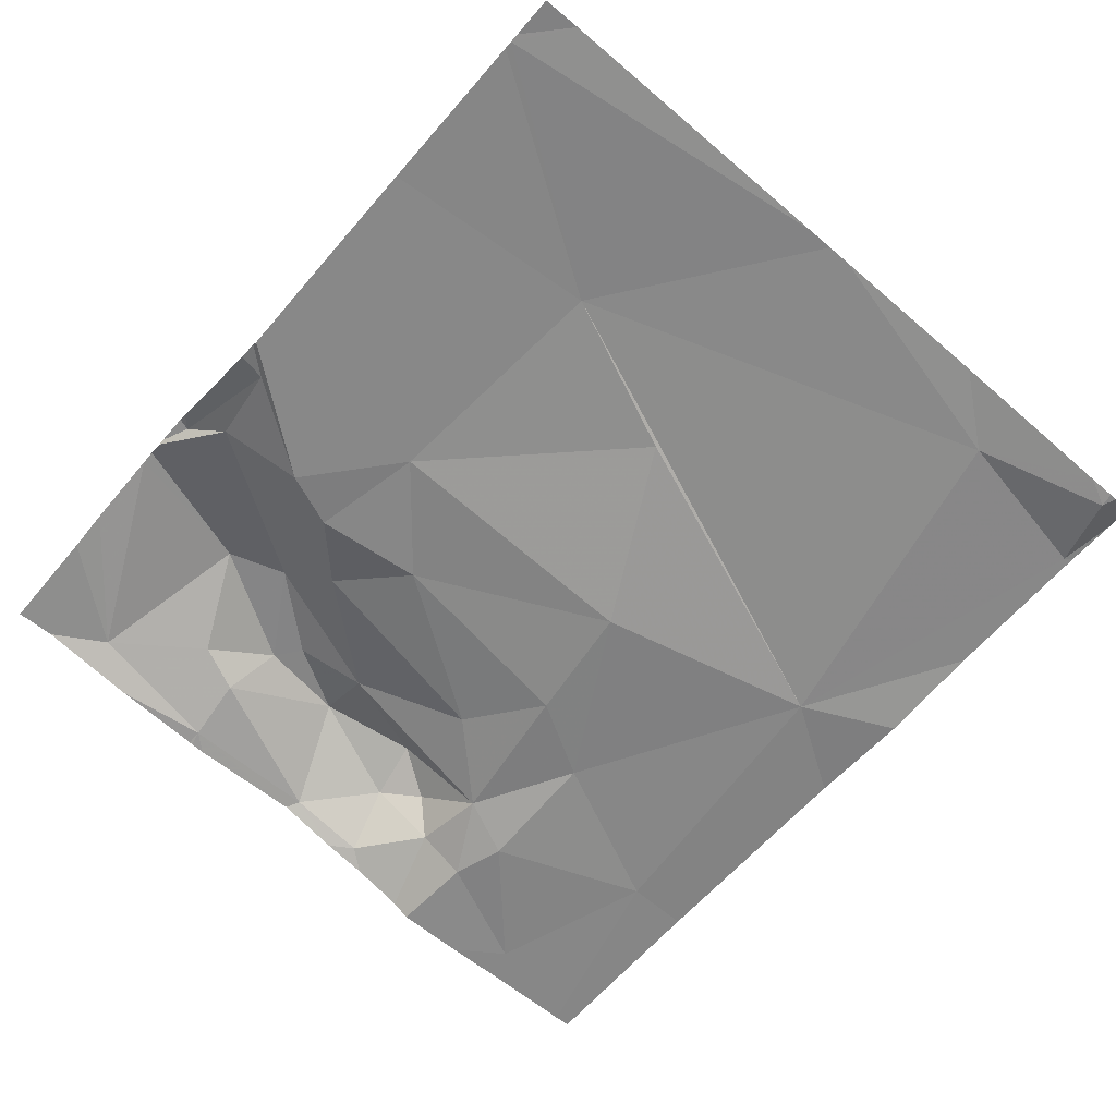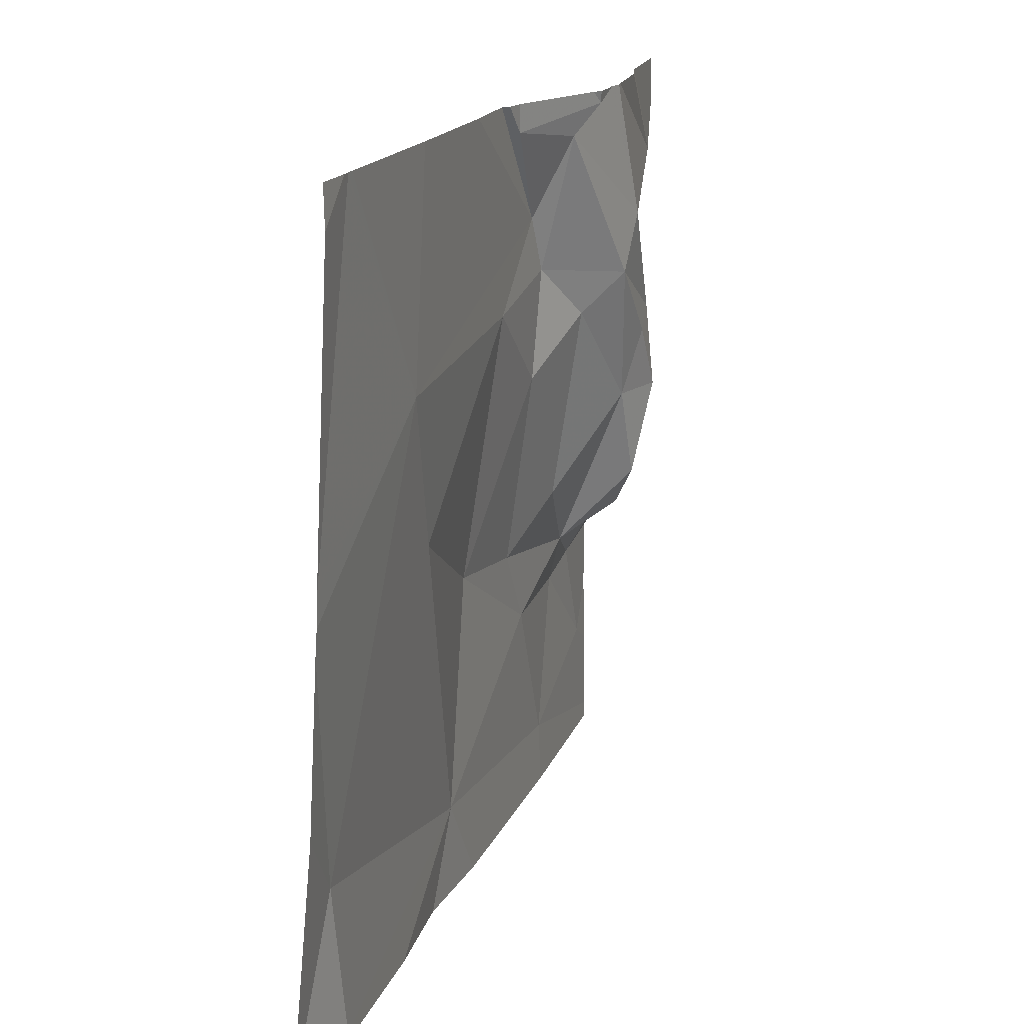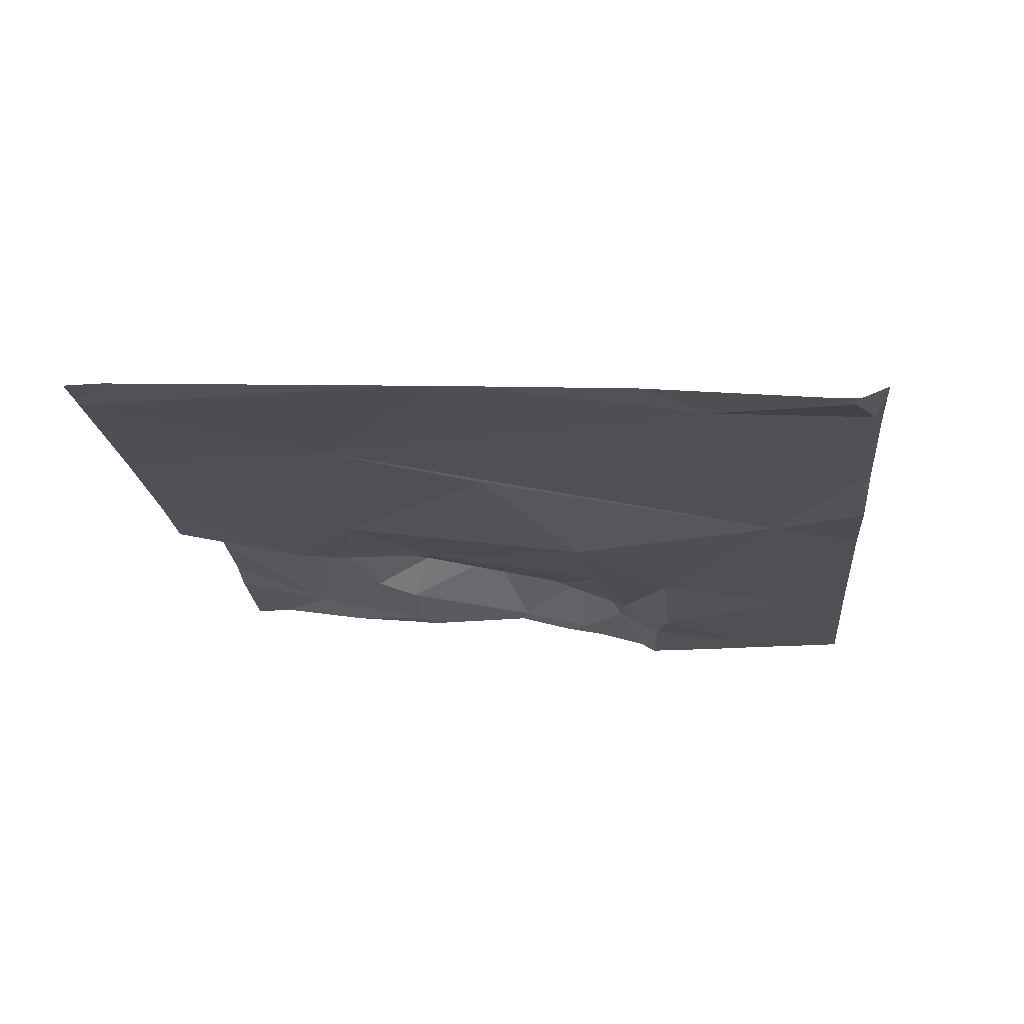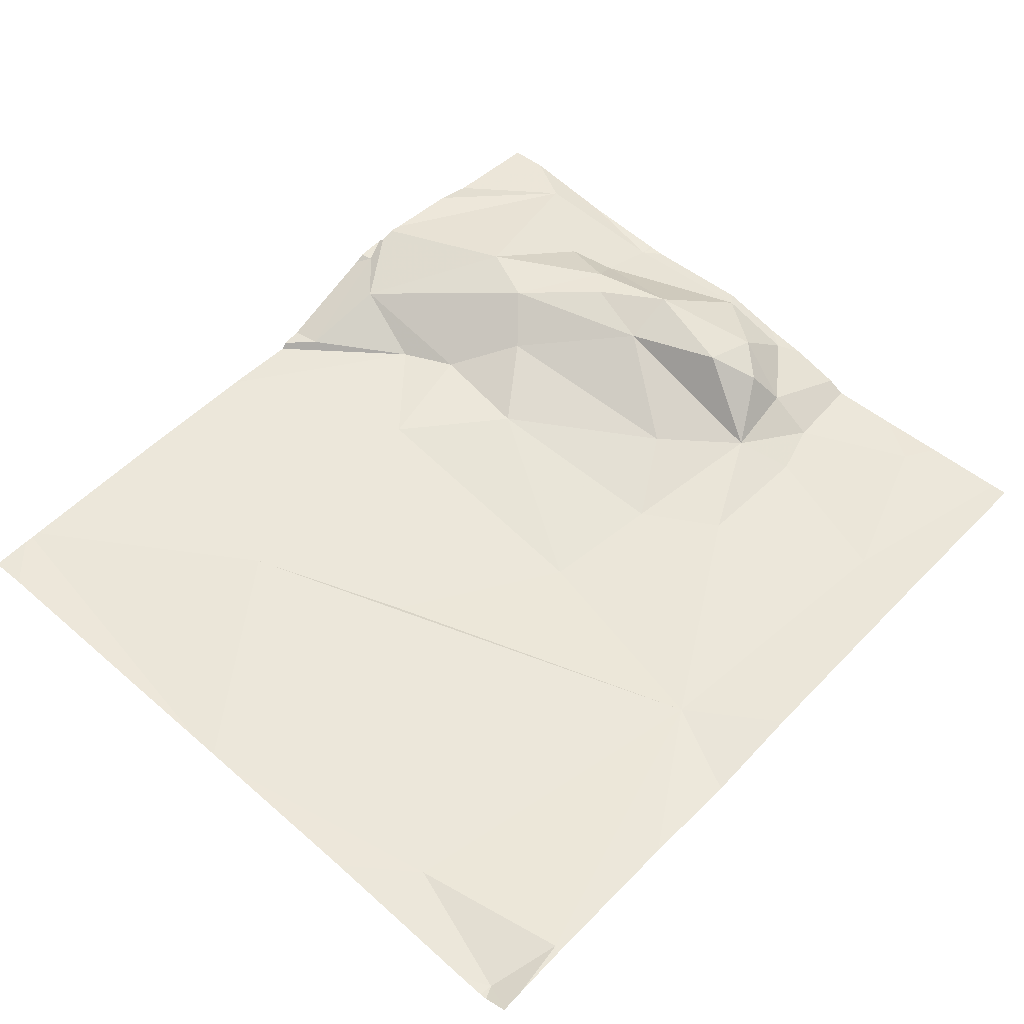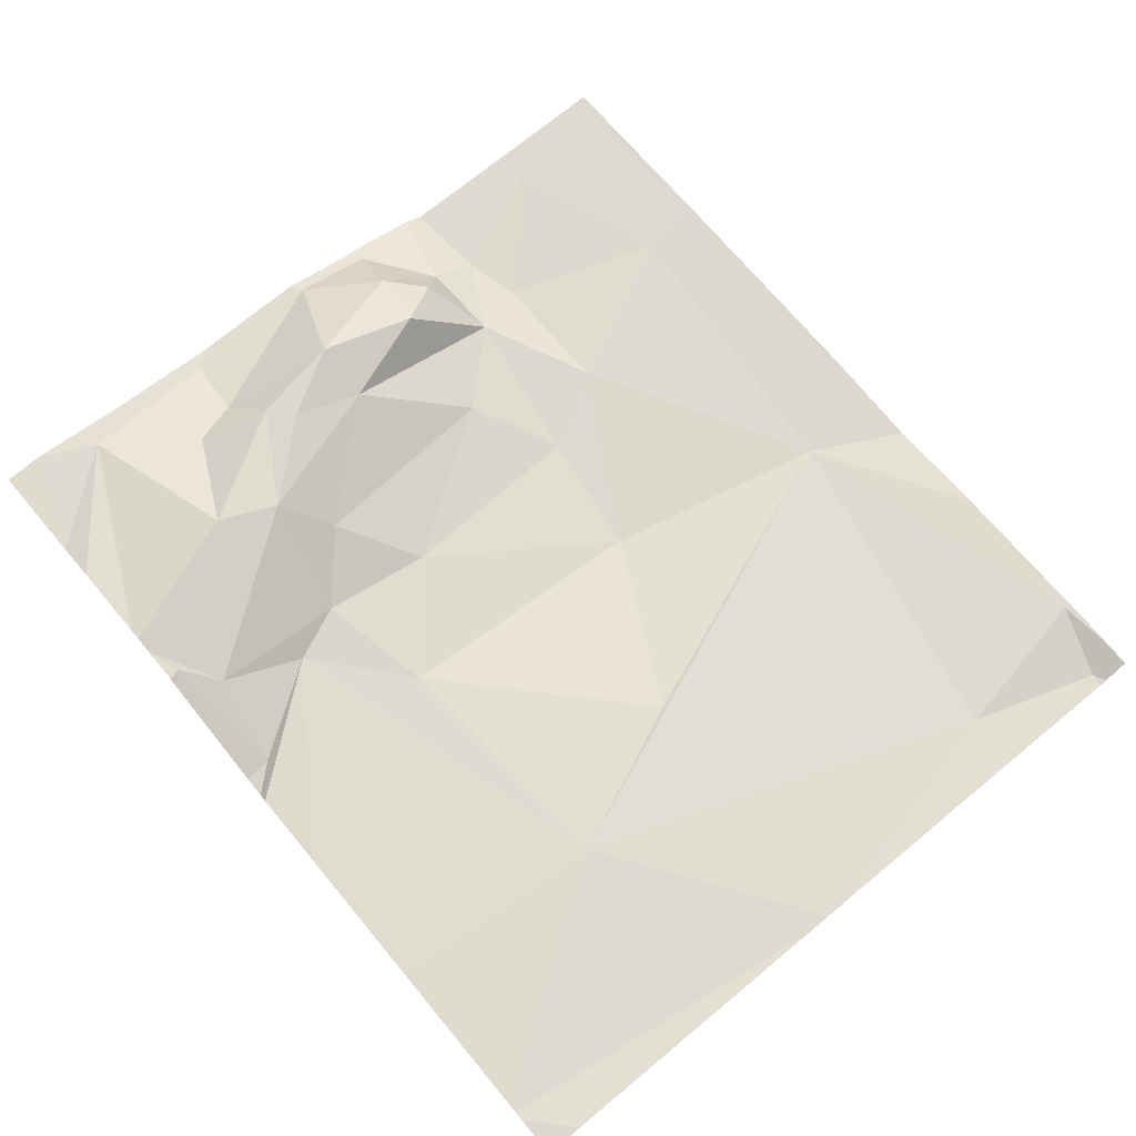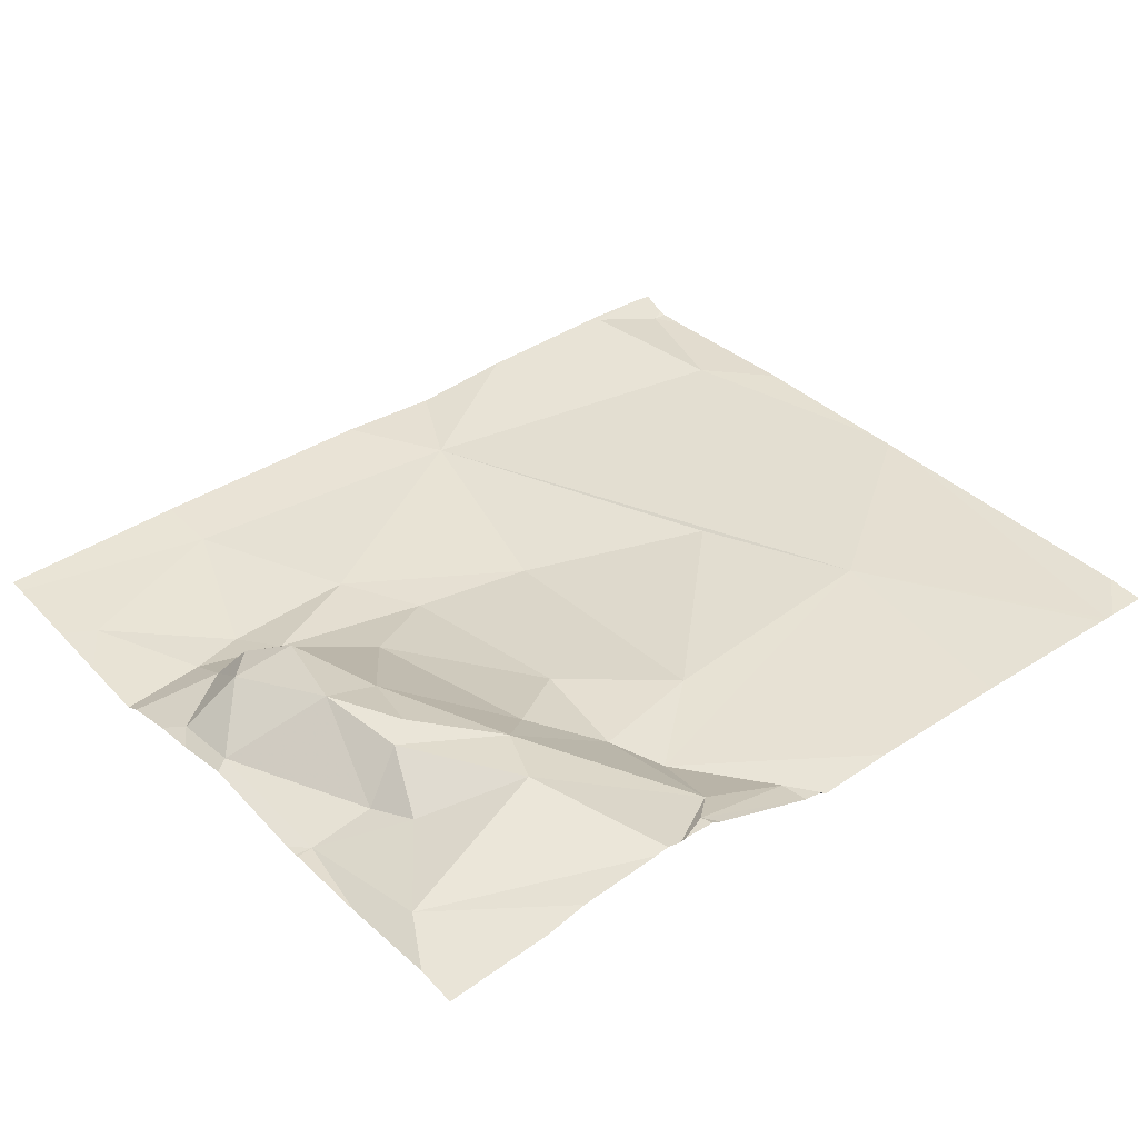
<metadata>
{"format":"obj","ext":"obj","renderer":"f3d","projection":"perspective","resolution":1024,"background":"white","views":[{"elev":-62.7,"azim":-130.5,"up":"+Z"},{"elev":17.3,"azim":-73.2,"up":"+Y"},{"elev":-19.8,"azim":-84.6,"up":"+Z"},{"elev":51.5,"azim":-47.7,"up":"+Z"},{"elev":70.3,"azim":-129.8,"up":"+Z"},{"elev":40.6,"azim":141.2,"up":"+Z"}]}
</metadata>
<code>
v -118.3 231.1 483.2
v -118.3 231.1 483.2
v -118.3 230.9 483.2
v -118.2 230.8 483.2
v -118.3 230.7 483.2
v -118.3 231.1 483.2
v -118.3 231.5 483.2
v -118 231.3 483.2
v -118.3 230.6 483.2
v -118.3 230.6 483.2
v -118.3 230.6 483.2
v -118.3 231.5 483.2
v -117.7 231.5 483.2
v -118.2 230.6 483.2
v -117.7 231.5 483.2
v -117.8 231.5 483.2
v -117.8 230.7 483.2
v -118.2 231.5 483.2
v -117.7 231.5 483.2
v -117.6 231.4 483.2
v -117.7 231.3 483.2
v -117.7 231 483.2
v -118 231.1 483.2
v -117.5 230.9 483.2
v -118 231.5 483.2
v -117.9 230.6 483.2
v -117.6 231.5 483.3
v -117.6 231.5 483.3
v -117.4 230.7 483.2
v -117.4 230.9 483.2
v -117.2 231.1 483.3
v -117.2 231 483.2
v -117.3 231 483.3
v -117.4 231.2 483.3
v -117.4 231.2 483.3
v -117.3 231.1 483.3
v -117.3 231.3 483.3
v -117.3 230.9 483.2
v -118.2 230.6 483.2
v -117.2 230.7 483.2
v -117.4 231.1 483.3
v -117.4 230.9 483.2
v -117.5 231 483.2
v -117.5 231.3 483.3
v -117.3 231.3 483.3
v -117.2 231.4 483.3
v -117.2 231.3 483.2
v -117.4 231.4 483.3
v -117.6 231 483.2
v -117.6 231.2 483.2
v -118.2 230.6 483.2
v -118.3 230.6 483.2
v -117.5 231.3 483.3
v -117.6 231.3 483.2
v -118.2 230.6 483.2
v -117.3 230.9 483.2
v -117.4 231 483.3
v -118.2 230.6 483.2
v -118.2 231.5 483.2
v -117.3 231 483.3
v -117.2 230.8 483.2
v -117.2 230.9 483.2
v -117.2 231 483.2
v -117.2 231 483.2
v -117.2 231.5 483.3
v -117.2 231.4 483.3
v -117.2 231.1 483.2
v -117.2 231.3 483.2
v -117.2 231.3 483.2
v -117.2 230.7 483.2
v -117.2 230.9 483.2
v -117.2 230.6 483.2
v -118.2 231.5 483.2
v -117.2 231.2 483.2
v -118 230.6 483.2
v -118.3 230.6 483.2
v -117.7 230.6 483.2
v -117.6 230.6 483.2
v -117.4 230.6 483.2
v -117.2 230.6 483.2
v -117.2 230.6 483.2
v -117.7 231.5 483.2
v -117.6 231.5 483.3
v -117.3 231.5 483.3
v -117.5 231.5 483.3
v -117.4 231.5 483.3
v -117.6 231.5 483.3
v -117.5 231.5 483.3
v -117.5 231.5 483.3
v -117.5 231.5 483.3
v -117.3 231.5 483.3
v -117.2 231.5 483.3
f 2 4 1
f 3 4 2
f 1 8 6
f 7 6 73
f 5 10 4
f 9 10 5
f 11 10 9
f 14 10 52
f 83 28 87
f 4 14 17
f 82 19 28
f 13 19 15
f 21 20 8
f 23 22 21
f 21 8 23
f 4 10 14
f 52 11 76
f 17 24 22
f 17 22 23
f 4 17 8
f 18 8 25
f 17 14 58
f 8 20 16
f 73 8 18
f 23 8 17
f 4 8 1
f 5 4 3
f 19 27 28
f 24 29 30
f 32 31 33
f 20 27 19
f 35 34 36
f 37 35 36
f 38 40 61
f 42 41 43
f 82 28 83
f 41 34 44
f 46 45 47
f 48 44 35
f 22 49 50
f 37 45 35
f 53 44 54
f 44 34 35
f 36 34 41
f 84 65 91
f 65 47 66
f 48 35 45
f 88 27 89
f 48 27 44
f 89 48 90
f 54 44 27
f 49 43 50
f 48 46 85
f 32 33 56
f 33 36 57
f 33 31 36
f 41 57 36
f 46 48 45
f 54 50 53
f 31 32 63
f 54 20 21
f 78 17 77
f 37 47 45
f 40 38 30
f 33 57 60
f 30 38 42
f 49 24 42
f 24 30 42
f 20 54 27
f 49 22 24
f 25 8 16
f 64 56 71
f 29 17 78
f 17 29 24
f 56 38 62
f 70 29 72
f 60 57 42
f 56 42 38
f 42 56 60
f 60 56 33
f 21 50 54
f 77 17 26
f 50 21 22
f 30 29 40
f 36 31 37
f 50 43 53
f 53 41 44
f 42 57 41
f 43 41 53
f 47 37 31
f 47 31 67
f 16 20 13
f 42 43 49
f 75 17 58
f 61 40 70
f 62 38 61
f 15 19 82
f 63 32 64
f 26 17 75
f 64 32 56
f 65 46 47
f 58 14 51
f 66 47 69
f 67 31 63
f 51 14 39
f 13 20 19
f 68 47 74
f 69 47 68
f 12 7 59
f 39 14 55
f 70 40 29
f 71 56 62
f 72 29 79
f 55 14 52
f 52 10 11
f 74 47 67
f 59 7 73
f 79 29 78
f 73 6 8
f 80 72 79
f 81 72 80
f 84 46 65
f 85 46 86
f 86 46 84
f 87 28 88
f 88 28 27
f 89 27 48
f 90 48 85
f 91 65 92

</code>
